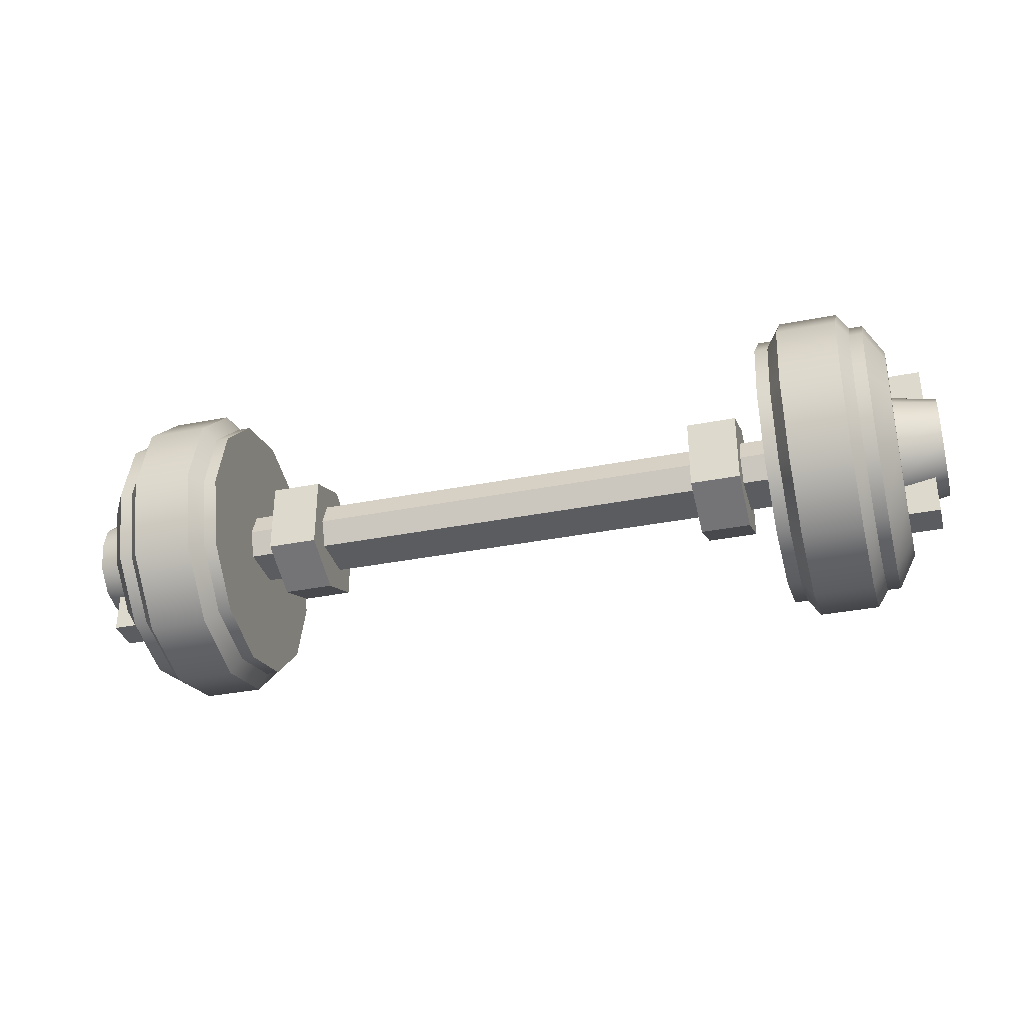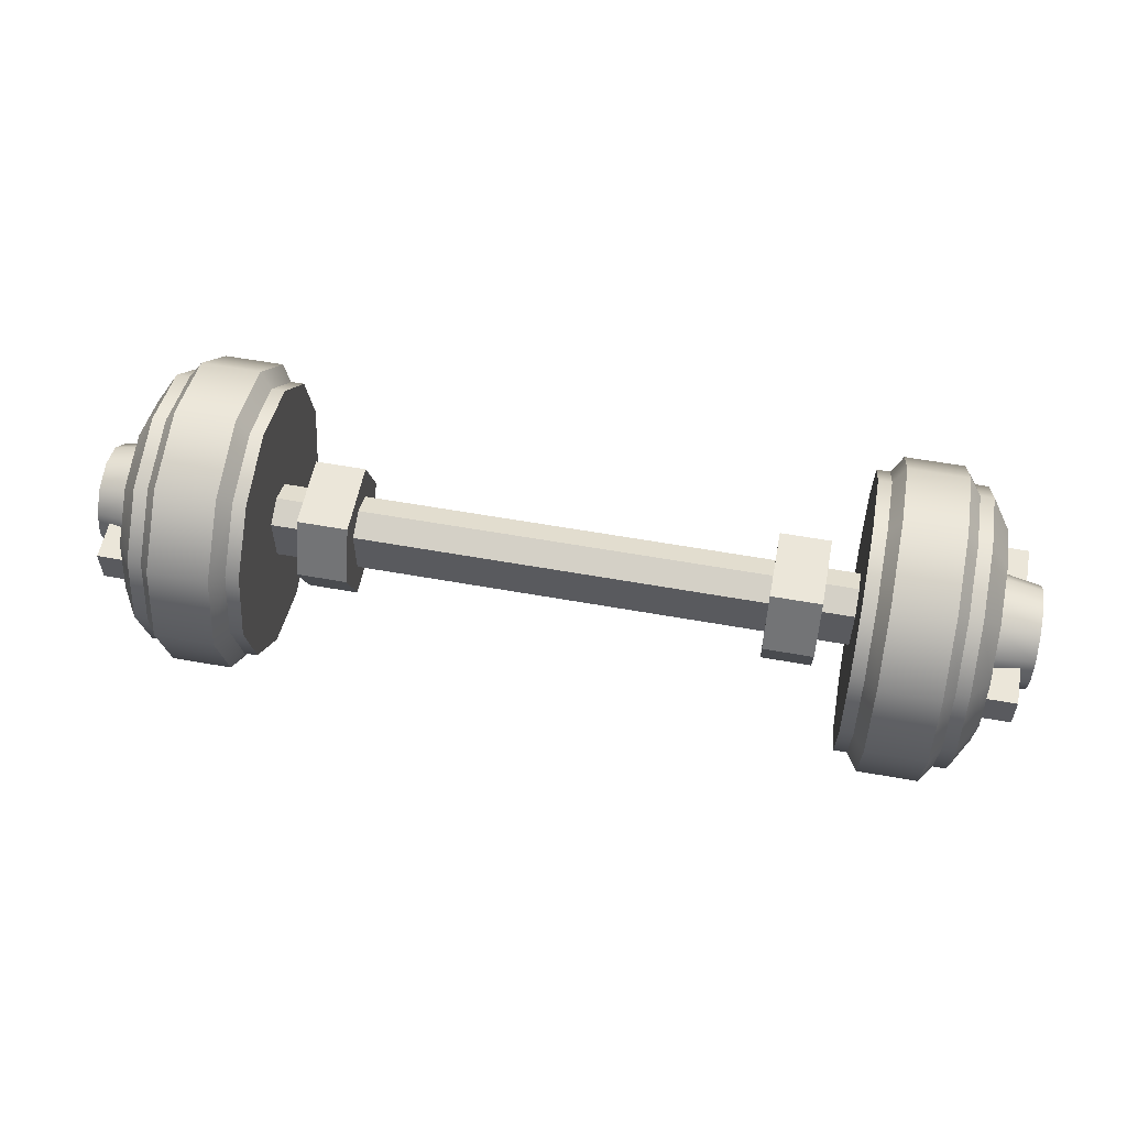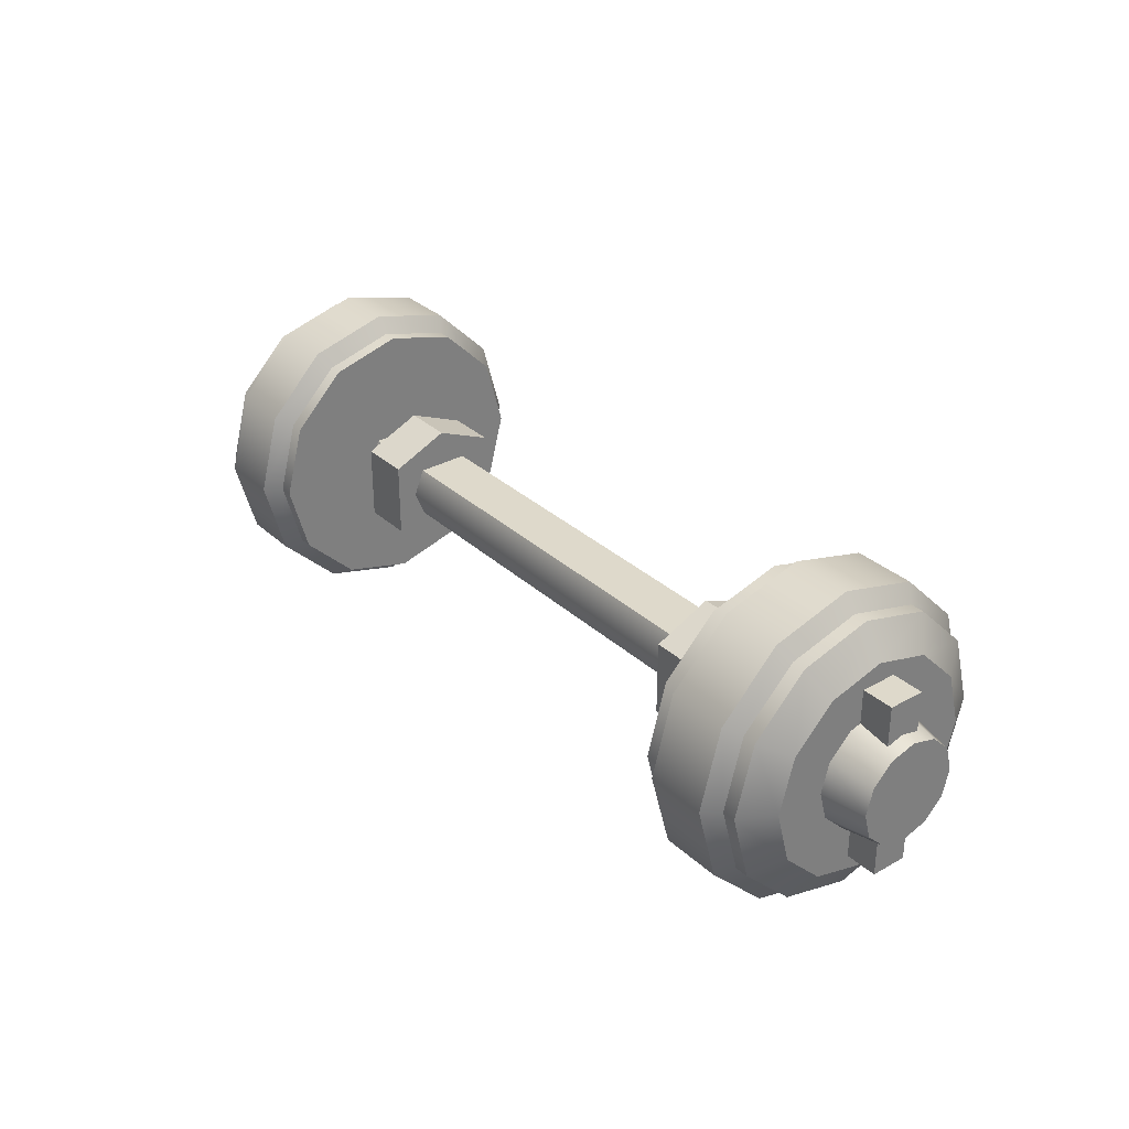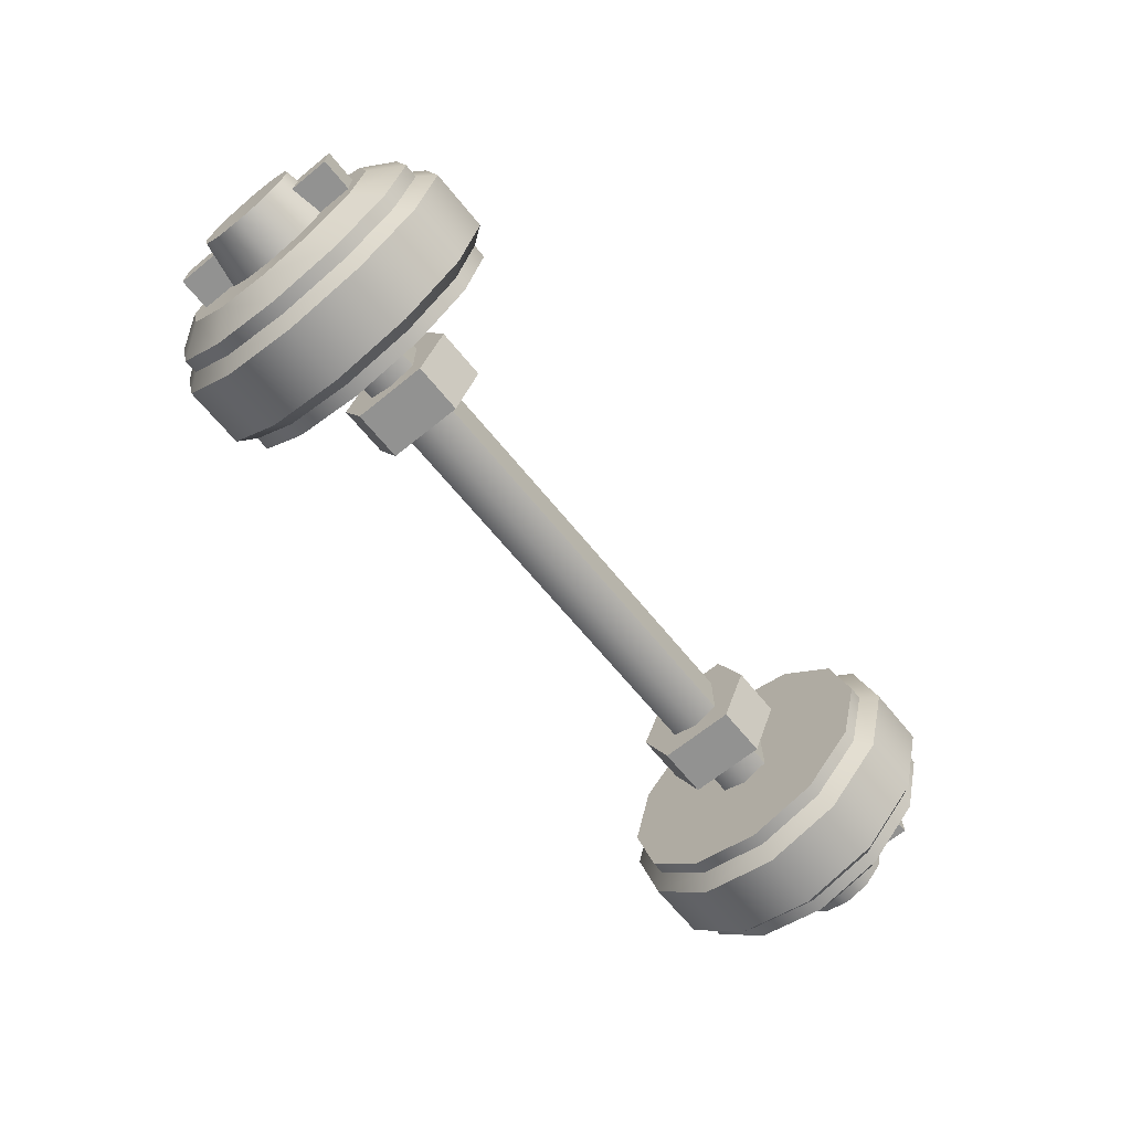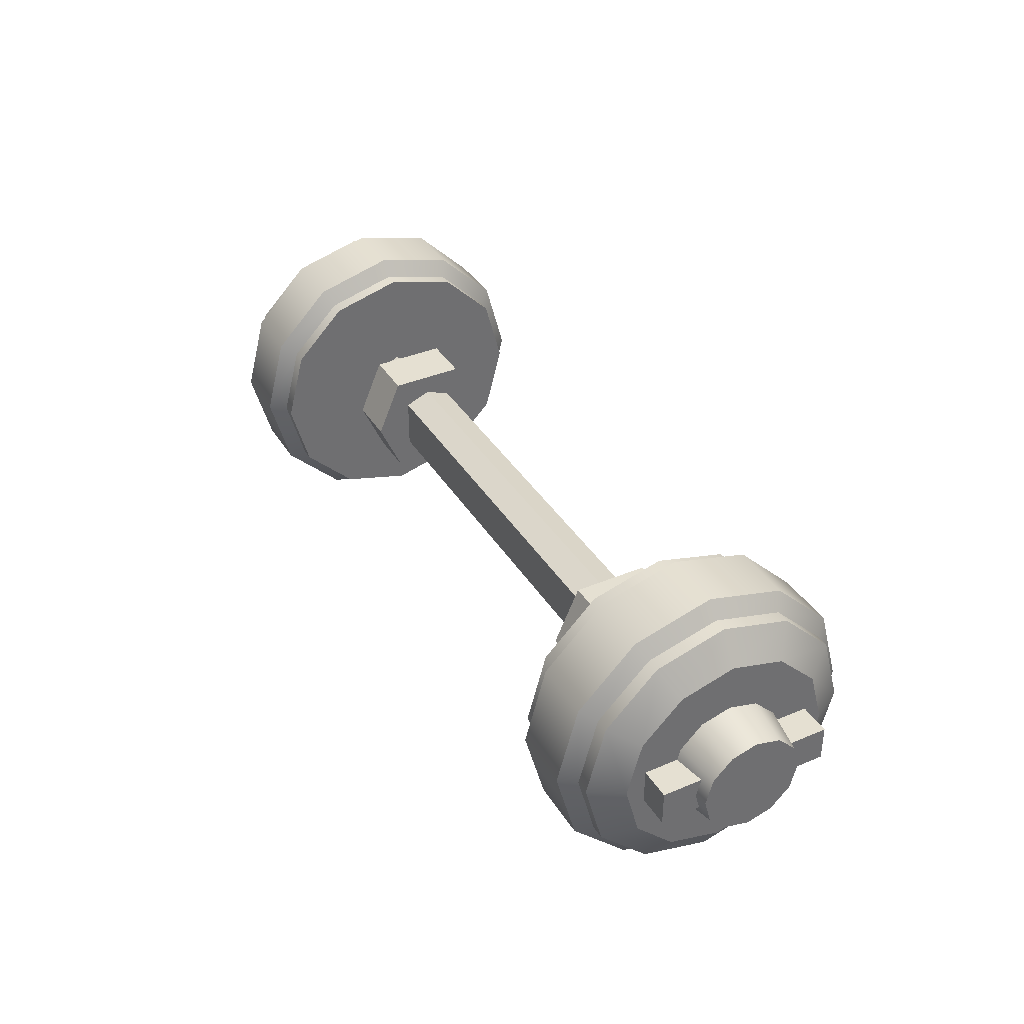
<metadata>
{"format":"obj","ext":"obj","renderer":"f3d","projection":"perspective","resolution":1024,"background":"white","views":[{"elev":-34.2,"azim":-165.0,"up":"+Z"},{"elev":56.3,"azim":10.7,"up":"+Y"},{"elev":31.7,"azim":51.6,"up":"+Z"},{"elev":-66.3,"azim":-50.8,"up":"+Y"},{"elev":37.6,"azim":61.7,"up":"+Y"}]}
</metadata>
<code>
o catapult_axle_front_red_full
v -0.233 0.1204 0.2832
v 0.233 0.1204 0.2832
v -0.233 0.1009 0.2637
v 0.233 0.1009 0.2637
v -0.233 0.0928 0.2832
v 0.233 0.0928 0.2832
v -0.233 0.1009 0.3028
v 0.233 0.1009 0.3028
v -0.233 0.1399 0.3028
v 0.233 0.1399 0.3028
v -0.233 0.148 0.2832
v 0.233 0.148 0.2832
v -0.233 0.1399 0.2637
v 0.233 0.1399 0.2637
v -0.1577 0.1632 0.3116
v -0.1964 0.1632 0.3116
v -0.1577 0.1204 0.3303
v -0.1964 0.1204 0.3303
v -0.1577 0.07753 0.3116
v -0.1964 0.07753 0.3116
v -0.1577 0.07753 0.2549
v -0.1964 0.07753 0.2549
v -0.1577 0.1204 0.2362
v -0.1964 0.1204 0.2362
v -0.1577 0.1632 0.2549
v -0.1964 0.1632 0.2549
v -0.1577 0.1204 0.2832
v -0.1964 0.1204 0.2832
v 0.1577 0.1204 0.2832
v 0.1964 0.1204 0.2832
v 0.1577 0.1632 0.2549
v 0.1964 0.1632 0.2549
v 0.1577 0.1204 0.2362
v 0.1964 0.1204 0.2362
v 0.1577 0.07753 0.2549
v 0.1964 0.07753 0.2549
v 0.1577 0.07753 0.3116
v 0.1964 0.07753 0.3116
v 0.1577 0.1204 0.3303
v 0.1964 0.1204 0.3303
v 0.1577 0.1632 0.3116
v 0.1964 0.1632 0.3116
v 0.2215 0.1204 0.177
v 0.2215 0.06727 0.1913
v 0.2215 0.02839 0.2301
v 0.2215 0.01416 0.2832
v 0.2215 0.02839 0.3364
v 0.2215 0.06727 0.3752
v 0.2215 0.1204 0.3895
v 0.2215 0.1735 0.3752
v 0.2215 0.2124 0.3364
v 0.2215 0.2266 0.2832
v 0.2215 0.2124 0.2301
v 0.2215 0.1735 0.1913
v 0.32 0.1204 0.2383
v 0.3054 0.1204 0.177
v 0.32 0.09792 0.2444
v 0.3054 0.06727 0.1913
v 0.32 0.08149 0.2608
v 0.3054 0.02839 0.2301
v 0.32 0.07547 0.2832
v 0.3054 0.01416 0.2832
v 0.32 0.08149 0.3057
v 0.3054 0.02839 0.3364
v 0.32 0.09792 0.3221
v 0.3054 0.06727 0.3752
v 0.32 0.1204 0.3282
v 0.3054 0.1204 0.3895
v 0.32 0.1428 0.3221
v 0.3054 0.1735 0.3752
v 0.32 0.1593 0.3057
v 0.3054 0.2124 0.3364
v 0.32 0.1653 0.2832
v 0.3054 0.2266 0.2832
v 0.32 0.1593 0.2608
v 0.3054 0.2124 0.2301
v 0.32 0.1428 0.2444
v 0.3054 0.1735 0.1913
v 0.32 0.1204 0.2013
v 0.32 0.07941 0.2123
v 0.32 0.04943 0.2423
v 0.32 0.03846 0.2832
v 0.32 0.04943 0.3242
v 0.32 0.07941 0.3542
v 0.32 0.1204 0.3652
v 0.32 0.1613 0.3542
v 0.32 0.1913 0.3242
v 0.32 0.2023 0.2832
v 0.32 0.1913 0.2423
v 0.32 0.1613 0.2123
v 0.3539 0.1204 0.2832
v 0.3539 0.1204 0.2444
v 0.3539 0.101 0.2496
v 0.3539 0.08674 0.2638
v 0.3539 0.08153 0.2832
v 0.3539 0.08674 0.3027
v 0.3539 0.101 0.3169
v 0.3539 0.1204 0.3221
v 0.3539 0.1398 0.3169
v 0.3539 0.154 0.3027
v 0.3539 0.1592 0.2832
v 0.3539 0.154 0.2638
v 0.3539 0.1398 0.2496
v 0.2318 0.1204 0.177
v 0.2952 0.1204 0.177
v 0.2952 0.06727 0.1913
v 0.2318 0.06727 0.1913
v 0.2318 0.1735 0.1913
v 0.2952 0.1735 0.1913
v 0.2952 0.02839 0.2301
v 0.2318 0.02839 0.2301
v 0.2952 0.01416 0.2832
v 0.2318 0.01416 0.2832
v 0.2952 0.02839 0.3364
v 0.2318 0.02839 0.3364
v 0.2952 0.06727 0.3752
v 0.2318 0.06727 0.3752
v 0.2952 0.1204 0.3895
v 0.2318 0.1204 0.3895
v 0.2952 0.1735 0.3752
v 0.2318 0.1735 0.3752
v 0.2952 0.2124 0.3364
v 0.2318 0.2124 0.3364
v 0.2952 0.2266 0.2832
v 0.2318 0.2266 0.2832
v 0.2952 0.2124 0.2301
v 0.2318 0.2124 0.2301
v 0.2406 0.1204 0.1645
v 0.2864 0.1204 0.1645
v 0.2864 0.061 0.1804
v 0.2406 0.061 0.1804
v 0.2406 0.1797 0.1804
v 0.2864 0.1797 0.1804
v 0.2864 0.01754 0.2239
v 0.2406 0.01754 0.2239
v 0.2864 0.001632 0.2832
v 0.2406 0.001632 0.2832
v 0.2864 0.01754 0.3426
v 0.2406 0.01754 0.3426
v 0.2864 0.061 0.3861
v 0.2406 0.061 0.3861
v 0.2864 0.1204 0.402
v 0.2406 0.1204 0.402
v 0.2864 0.1797 0.3861
v 0.2406 0.1797 0.3861
v 0.2864 0.2232 0.3426
v 0.2406 0.2232 0.3426
v 0.2864 0.2391 0.2832
v 0.2406 0.2391 0.2832
v 0.2864 0.2232 0.2239
v 0.2406 0.2232 0.2239
v 0.3106 0.1068 0.3505
v 0.3106 0.1339 0.3505
v 0.3106 0.1068 0.2159
v 0.3106 0.1339 0.2159
v 0.3444 0.1068 0.3505
v 0.3444 0.1339 0.3505
v 0.3444 0.1068 0.2159
v 0.3444 0.1339 0.2159
v -0.2215 0.1204 0.177
v -0.2215 0.06727 0.1913
v -0.2215 0.02839 0.2301
v -0.2215 0.01416 0.2832
v -0.2215 0.02839 0.3364
v -0.2215 0.06727 0.3752
v -0.2215 0.1204 0.3895
v -0.2215 0.1735 0.3752
v -0.2215 0.2124 0.3364
v -0.2215 0.2266 0.2832
v -0.2215 0.2124 0.2301
v -0.2215 0.1735 0.1913
v -0.32 0.1204 0.2383
v -0.3054 0.1204 0.177
v -0.32 0.09792 0.2444
v -0.3054 0.06727 0.1913
v -0.32 0.08149 0.2608
v -0.3054 0.02839 0.2301
v -0.32 0.07547 0.2832
v -0.3054 0.01416 0.2832
v -0.32 0.08149 0.3057
v -0.3054 0.02839 0.3364
v -0.32 0.09792 0.3221
v -0.3054 0.06727 0.3752
v -0.32 0.1204 0.3282
v -0.3054 0.1204 0.3895
v -0.32 0.1428 0.3221
v -0.3054 0.1735 0.3752
v -0.32 0.1593 0.3057
v -0.3054 0.2124 0.3364
v -0.32 0.1653 0.2832
v -0.3054 0.2266 0.2832
v -0.32 0.1593 0.2608
v -0.3054 0.2124 0.2301
v -0.32 0.1428 0.2444
v -0.3054 0.1735 0.1913
v -0.32 0.1204 0.2013
v -0.32 0.07941 0.2123
v -0.32 0.04943 0.2423
v -0.32 0.03846 0.2832
v -0.32 0.04943 0.3242
v -0.32 0.07941 0.3542
v -0.32 0.1204 0.3652
v -0.32 0.1613 0.3542
v -0.32 0.1913 0.3242
v -0.32 0.2023 0.2832
v -0.32 0.1913 0.2423
v -0.32 0.1613 0.2123
v -0.3539 0.1204 0.2832
v -0.3539 0.1204 0.2444
v -0.3539 0.101 0.2496
v -0.3539 0.08674 0.2638
v -0.3539 0.08153 0.2832
v -0.3539 0.08674 0.3027
v -0.3539 0.101 0.3169
v -0.3539 0.1204 0.3221
v -0.3539 0.1398 0.3169
v -0.3539 0.154 0.3027
v -0.3539 0.1592 0.2832
v -0.3539 0.154 0.2638
v -0.3539 0.1398 0.2496
v -0.2318 0.1204 0.177
v -0.2952 0.1204 0.177
v -0.2952 0.06727 0.1913
v -0.2318 0.06727 0.1913
v -0.2318 0.1735 0.1913
v -0.2952 0.1735 0.1913
v -0.2952 0.02839 0.2301
v -0.2318 0.02839 0.2301
v -0.2952 0.01416 0.2832
v -0.2318 0.01416 0.2832
v -0.2952 0.02839 0.3364
v -0.2318 0.02839 0.3364
v -0.2952 0.06727 0.3752
v -0.2318 0.06727 0.3752
v -0.2952 0.1204 0.3895
v -0.2318 0.1204 0.3895
v -0.2952 0.1735 0.3752
v -0.2318 0.1735 0.3752
v -0.2952 0.2124 0.3364
v -0.2318 0.2124 0.3364
v -0.2952 0.2266 0.2832
v -0.2318 0.2266 0.2832
v -0.2952 0.2124 0.2301
v -0.2318 0.2124 0.2301
v -0.2406 0.1204 0.1645
v -0.2864 0.1204 0.1645
v -0.2864 0.061 0.1804
v -0.2406 0.061 0.1804
v -0.2406 0.1797 0.1804
v -0.2864 0.1797 0.1804
v -0.2864 0.01754 0.2239
v -0.2406 0.01754 0.2239
v -0.2864 0.001632 0.2832
v -0.2406 0.001632 0.2832
v -0.2864 0.01754 0.3426
v -0.2406 0.01754 0.3426
v -0.2864 0.061 0.3861
v -0.2406 0.061 0.3861
v -0.2864 0.1204 0.402
v -0.2406 0.1204 0.402
v -0.2864 0.1797 0.3861
v -0.2406 0.1797 0.3861
v -0.2864 0.2232 0.3426
v -0.2406 0.2232 0.3426
v -0.2864 0.2391 0.2832
v -0.2406 0.2391 0.2832
v -0.2864 0.2232 0.2239
v -0.2406 0.2232 0.2239
v -0.3106 0.1068 0.3505
v -0.3106 0.1339 0.3505
v -0.3106 0.1068 0.2159
v -0.3106 0.1339 0.2159
v -0.3444 0.1068 0.3505
v -0.3444 0.1339 0.3505
v -0.3444 0.1068 0.2159
v -0.3444 0.1339 0.2159
f 154 155 159 158
f 158 159 157 156
f 156 157 153 152
f 154 158 156 152
f 159 155 153 157
f 271 275 276 272
f 275 273 274 276
f 273 269 270 274
f 271 269 273 275
f 276 274 270 272
f 8 10 9 7
f 3 4 6 5
f 5 6 8 7
f 1 13 3
f 9 10 12 11
f 11 12 14 13
f 4 14 2
f 7 9 1
f 1 3 5
f 2 6 4
f 1 5 7
f 2 8 6
f 2 10 8
f 1 9 11
f 2 12 10
f 1 11 13
f 2 14 12
f 13 14 4 3
f 16 15 25 26
f 27 15 17
f 28 18 16
f 27 17 19
f 28 20 18
f 27 19 21
f 27 21 23
f 28 24 22
f 27 23 25
f 28 26 24
f 22 20 28
f 25 15 27
f 18 17 15 16
f 20 19 17 18
f 28 16 26
f 24 23 21 22
f 26 25 23 24
f 21 19 20 22
f 36 38 37 35
f 31 32 34 33
f 33 34 36 35
f 29 41 31
f 37 38 40 39
f 39 40 42 41
f 32 42 30
f 35 37 29
f 29 31 33
f 30 34 32
f 29 33 35
f 30 36 34
f 30 38 36
f 29 37 39
f 30 40 38
f 29 39 41
f 30 42 40
f 41 42 32 31
f 109 78 56 105
f 110 60 62 112
f 112 62 64 114
f 114 64 66 116
f 116 66 68 118
f 118 68 70 120
f 120 70 72 122
f 122 72 74 124
f 124 74 76 126
f 126 76 78 109
f 105 56 58 106
f 106 58 60 110
f 43 44 45 46 47 48 49 50 51 52 53 54
f 58 56 79 80
f 60 58 80 81
f 62 60 81 82
f 64 62 82 83
f 66 64 83 84
f 68 66 84 85
f 70 68 85 86
f 72 70 86 87
f 74 72 87 88
f 76 74 88 89
f 78 76 89 90
f 56 78 90 79
f 75 73 101 102
f 55 57 80 79
f 57 59 81 80
f 59 61 82 81
f 61 63 83 82
f 63 65 84 83
f 65 67 85 84
f 67 69 86 85
f 69 71 87 86
f 71 73 88 87
f 73 75 89 88
f 75 77 90 89
f 77 55 79 90
f 69 67 98 99
f 63 61 95 96
f 77 75 102 103
f 57 55 92 93
f 71 69 99 100
f 65 63 96 97
f 55 77 103 92
f 59 57 93 94
f 73 71 100 101
f 67 65 97 98
f 61 59 94 95
f 91 93 92
f 91 94 93
f 91 95 94
f 91 96 95
f 91 97 96
f 91 98 97
f 91 99 98
f 91 100 99
f 91 101 100
f 91 102 101
f 91 103 102
f 91 92 103
f 44 107 111 45
f 116 118 142 140
f 43 104 107 44
f 111 107 131 135
f 53 127 108 54
f 104 108 132 128
f 52 125 127 53
f 124 126 150 148
f 51 123 125 52
f 119 117 141 143
f 50 121 123 51
f 110 112 136 134
f 49 119 121 50
f 127 125 149 151
f 48 117 119 49
f 118 120 144 142
f 47 115 117 48
f 113 111 135 137
f 46 113 115 47
f 126 109 133 150
f 45 111 113 46
f 121 119 143 145
f 54 108 104 43
f 112 114 138 136
f 131 130 134 135
f 128 129 130 131
f 151 150 133 132
f 149 148 150 151
f 147 146 148 149
f 145 144 146 147
f 143 142 144 145
f 141 140 142 143
f 139 138 140 141
f 137 136 138 139
f 135 134 136 137
f 132 133 129 128
f 125 123 147 149
f 109 105 129 133
f 106 110 134 130
f 117 115 139 141
f 122 124 148 146
f 107 104 128 131
f 114 116 140 138
f 123 121 145 147
f 105 106 130 129
f 115 113 137 139
f 120 122 146 144
f 108 127 151 132
f 226 222 173 195
f 227 229 179 177
f 229 231 181 179
f 231 233 183 181
f 233 235 185 183
f 235 237 187 185
f 237 239 189 187
f 239 241 191 189
f 241 243 193 191
f 243 226 195 193
f 222 223 175 173
f 223 227 177 175
f 160 171 170 169 168 167 166 165 164 163 162 161
f 175 197 196 173
f 177 198 197 175
f 179 199 198 177
f 181 200 199 179
f 183 201 200 181
f 185 202 201 183
f 187 203 202 185
f 189 204 203 187
f 191 205 204 189
f 193 206 205 191
f 195 207 206 193
f 173 196 207 195
f 192 219 218 190
f 172 196 197 174
f 174 197 198 176
f 176 198 199 178
f 178 199 200 180
f 180 200 201 182
f 182 201 202 184
f 184 202 203 186
f 186 203 204 188
f 188 204 205 190
f 190 205 206 192
f 192 206 207 194
f 194 207 196 172
f 186 216 215 184
f 180 213 212 178
f 194 220 219 192
f 174 210 209 172
f 188 217 216 186
f 182 214 213 180
f 172 209 220 194
f 176 211 210 174
f 190 218 217 188
f 184 215 214 182
f 178 212 211 176
f 208 209 210
f 208 210 211
f 208 211 212
f 208 212 213
f 208 213 214
f 208 214 215
f 208 215 216
f 208 216 217
f 208 217 218
f 208 218 219
f 208 219 220
f 208 220 209
f 161 162 228 224
f 233 257 259 235
f 160 161 224 221
f 228 252 248 224
f 170 171 225 244
f 221 245 249 225
f 169 170 244 242
f 241 265 267 243
f 168 169 242 240
f 236 260 258 234
f 167 168 240 238
f 227 251 253 229
f 166 167 238 236
f 244 268 266 242
f 165 166 236 234
f 235 259 261 237
f 164 165 234 232
f 230 254 252 228
f 163 164 232 230
f 243 267 250 226
f 162 163 230 228
f 238 262 260 236
f 171 160 221 225
f 229 253 255 231
f 248 252 251 247
f 245 248 247 246
f 268 249 250 267
f 266 268 267 265
f 264 266 265 263
f 262 264 263 261
f 260 262 261 259
f 258 260 259 257
f 256 258 257 255
f 254 256 255 253
f 252 254 253 251
f 249 245 246 250
f 242 266 264 240
f 226 250 246 222
f 223 247 251 227
f 234 258 256 232
f 239 263 265 241
f 224 248 245 221
f 231 255 257 233
f 240 264 262 238
f 222 246 247 223
f 232 256 254 230
f 237 261 263 239
f 225 249 268 244

</code>
